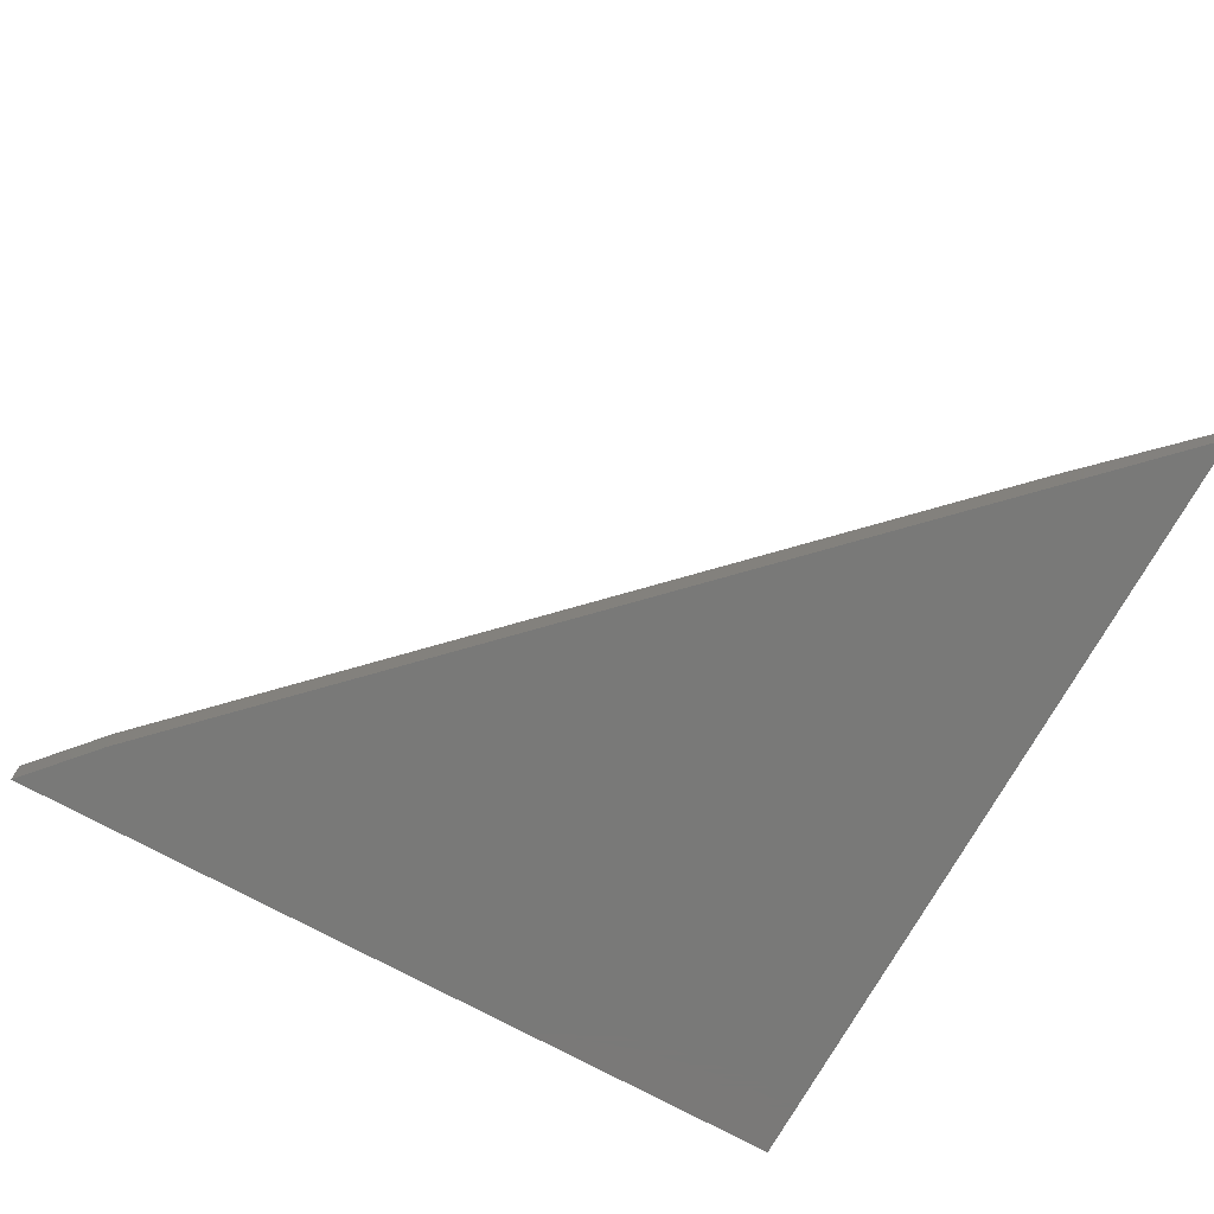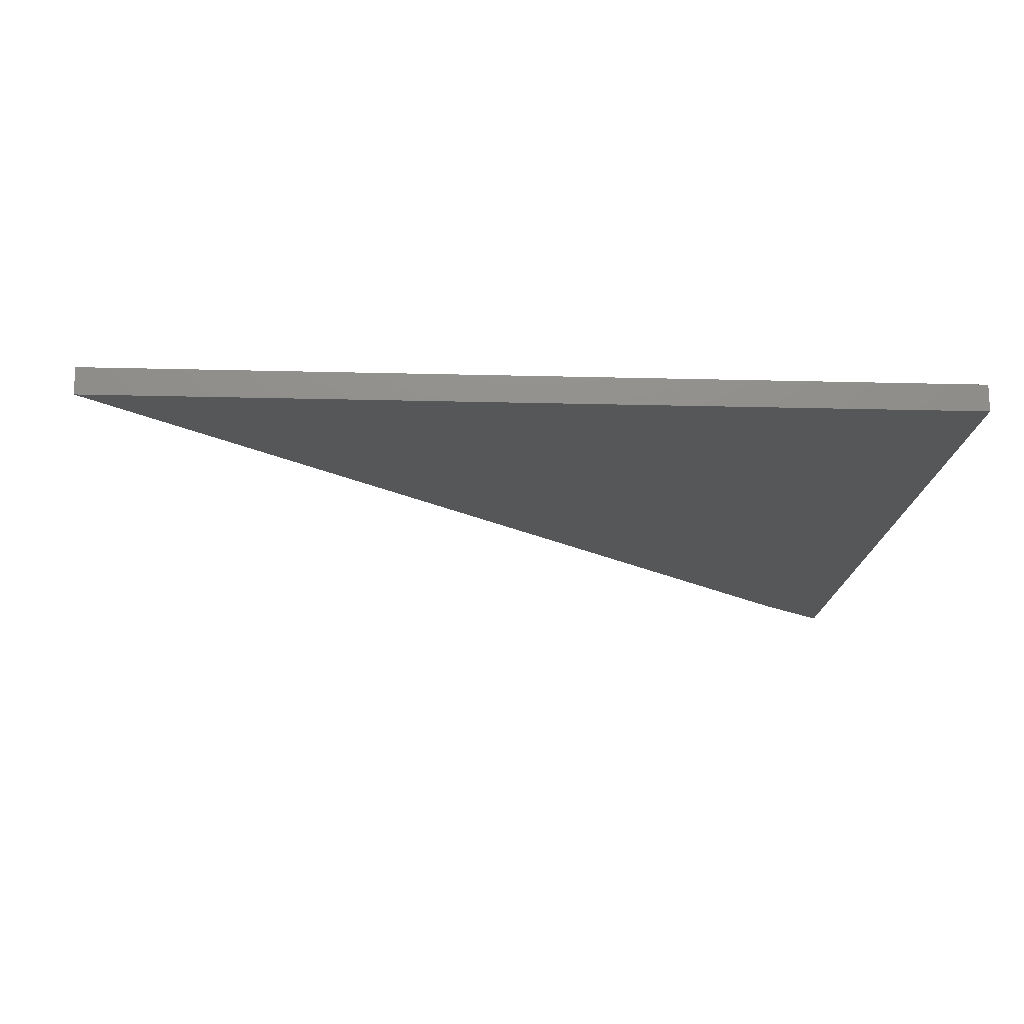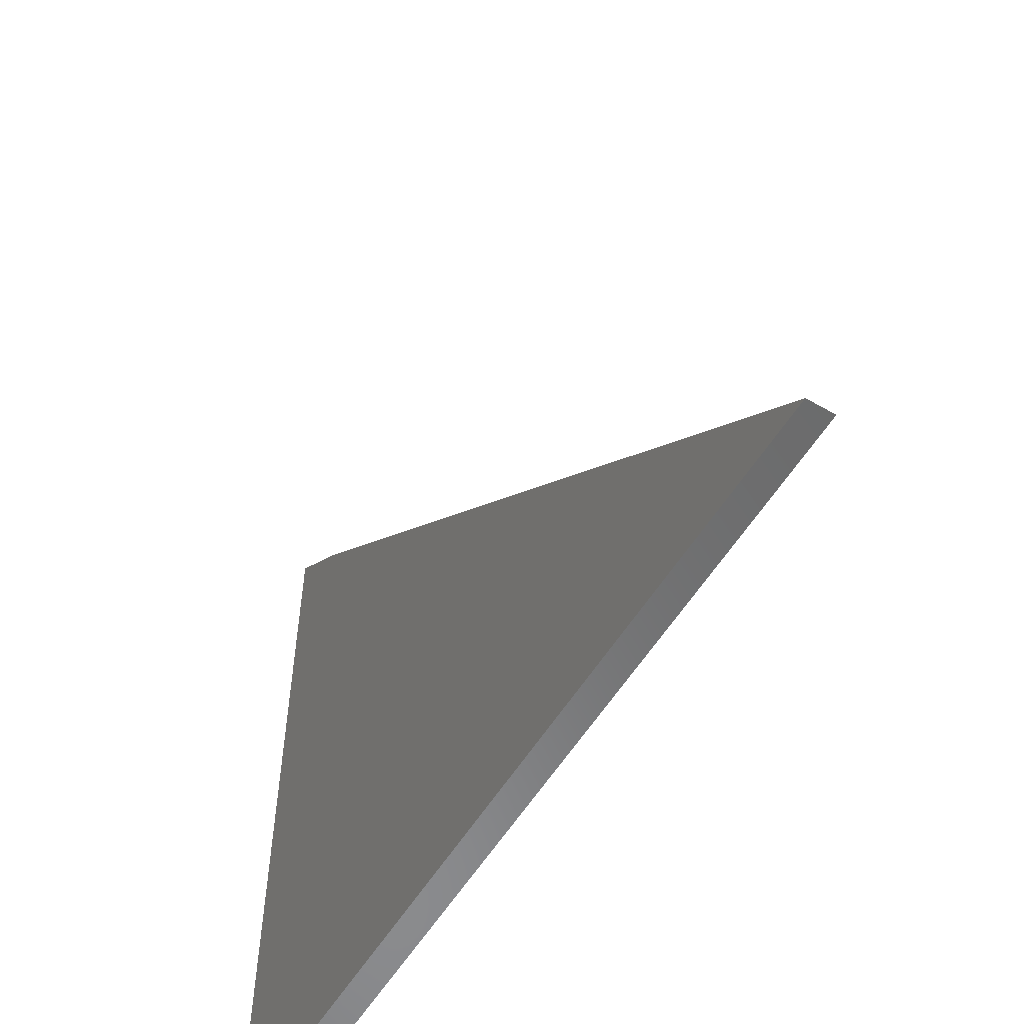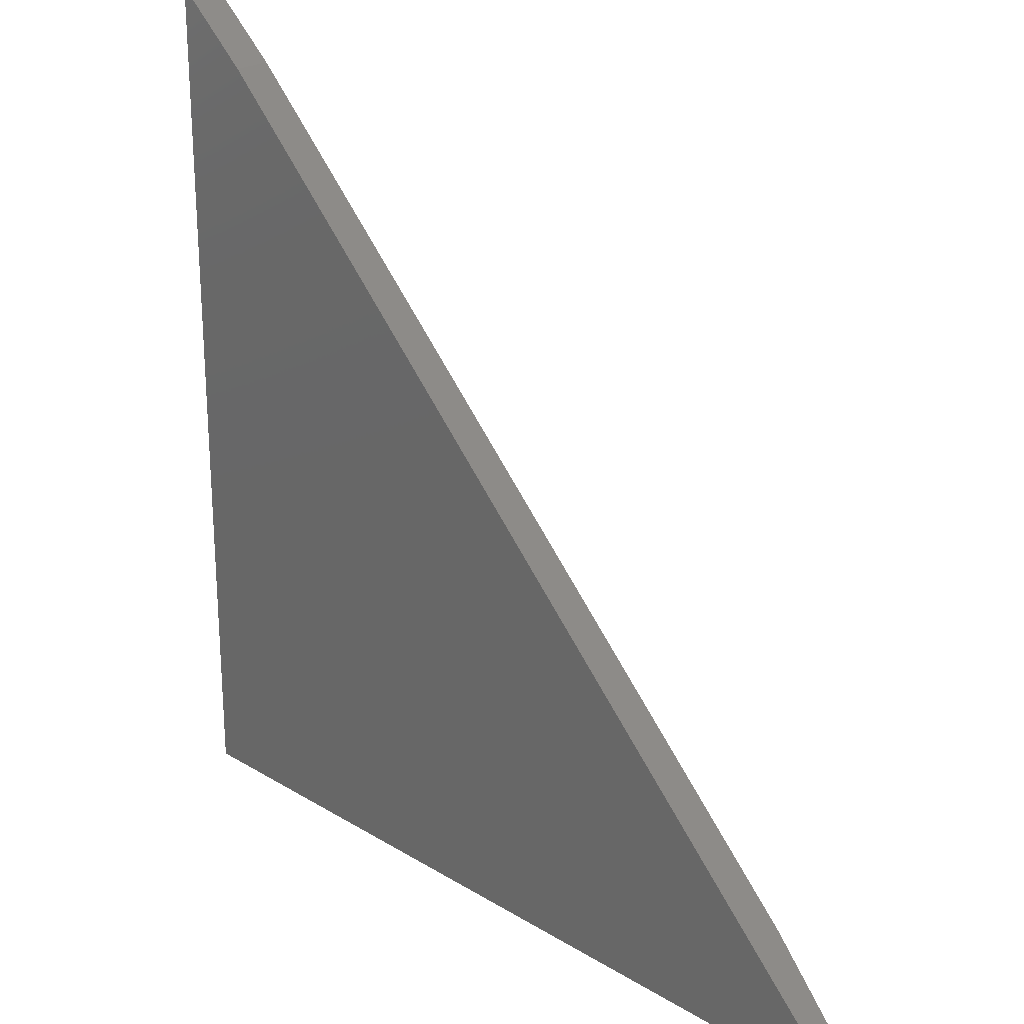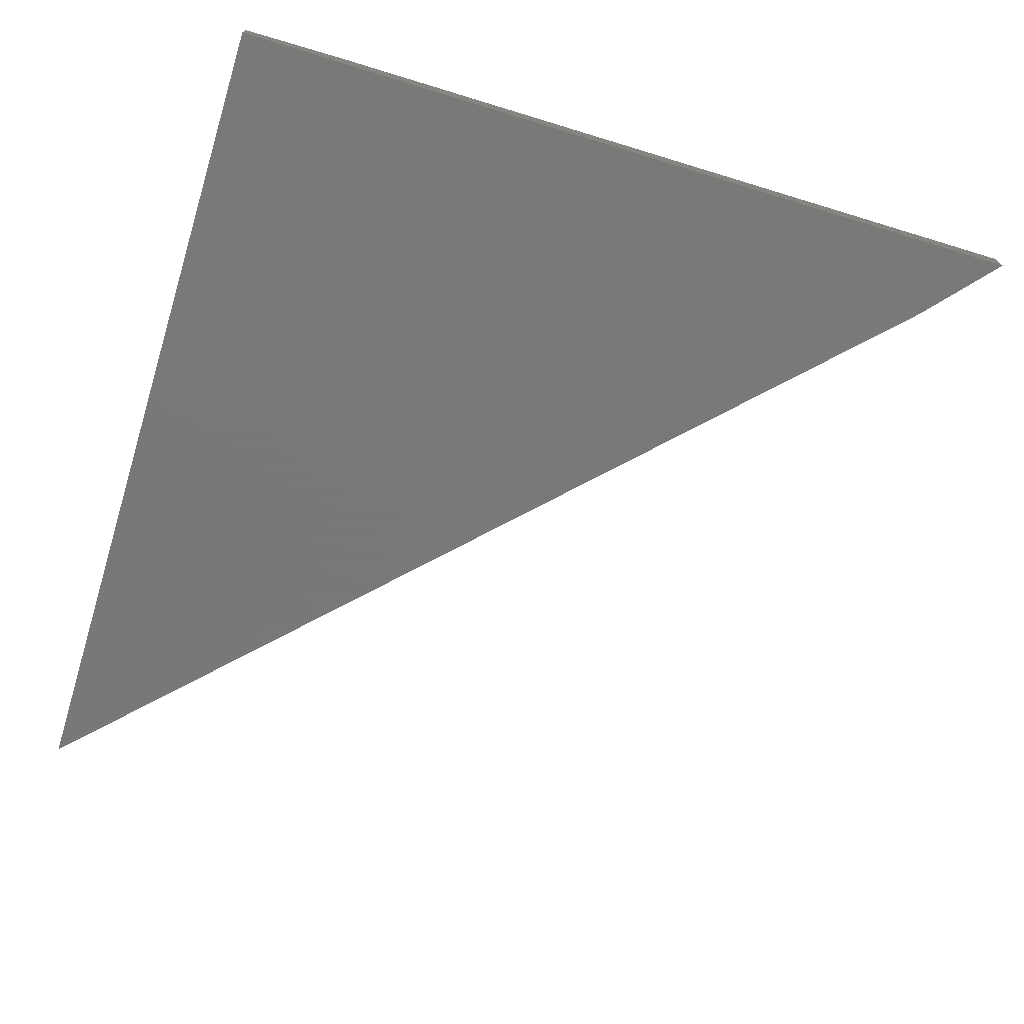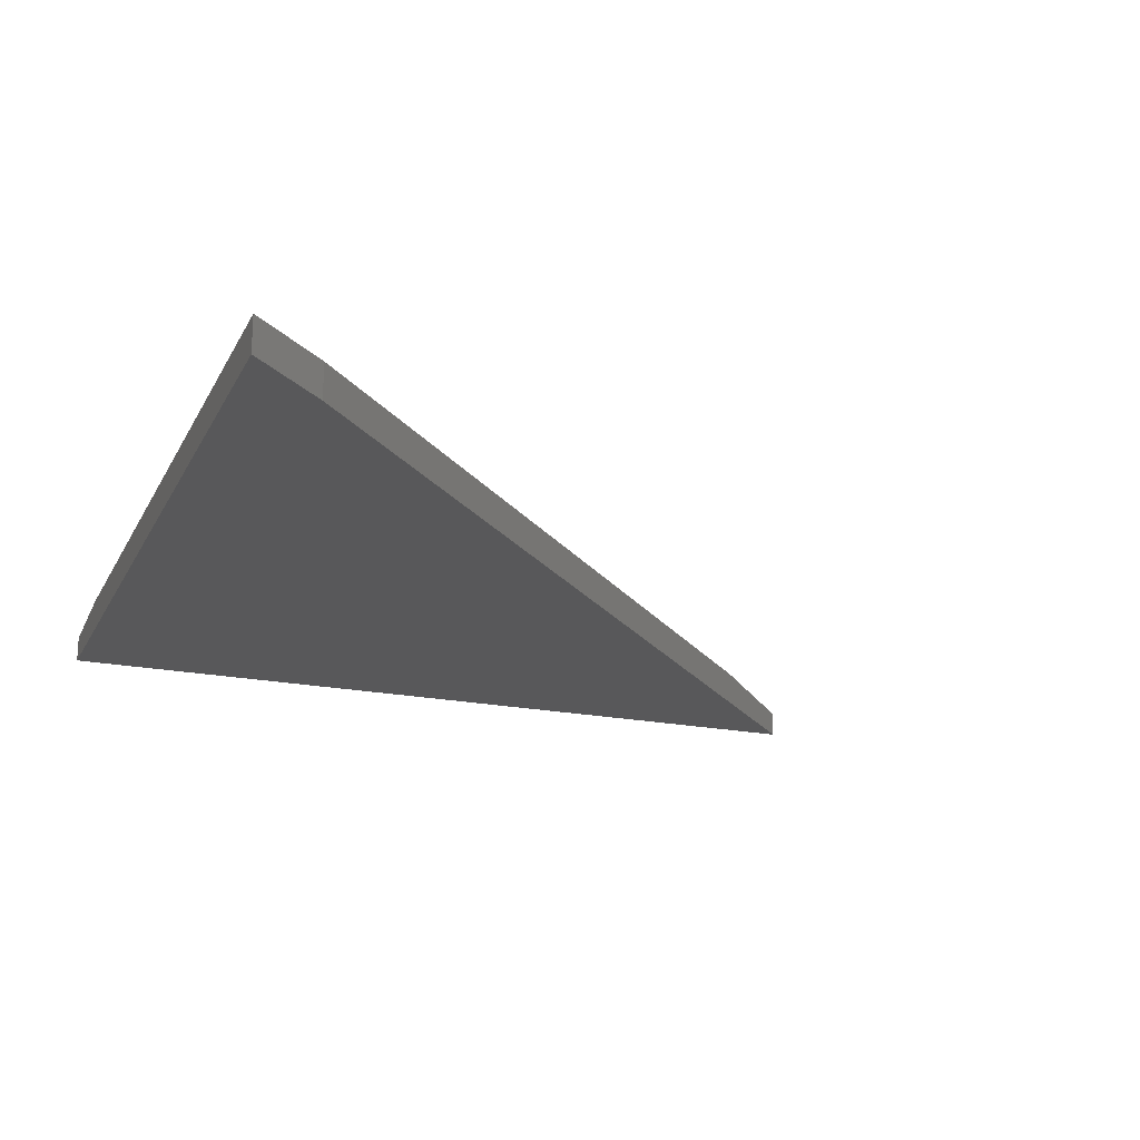
<metadata>
{"format":"stl","ext":"stl","renderer":"f3d","projection":"perspective","resolution":1024,"background":"white","views":[{"elev":-72.1,"azim":61.1,"up":"+Y"},{"elev":-16.3,"azim":176.8,"up":"+Y"},{"elev":-56.6,"azim":58.8,"up":"+Z"},{"elev":24.4,"azim":45.0,"up":"+Z"},{"elev":-71.5,"azim":-106.9,"up":"+Y"},{"elev":-20.0,"azim":-20.6,"up":"+Y"}]}
</metadata>
<code>
# stl→obj: 10 verts, 16 faces
v 4.545e-17 0.01562 0.7422
v 0.06629 0.01562 0.6837
v 5.741e-18 0.01562 0.09375
v 0.6562 0.01562 0.09375
v 4.545e-17 -0.01562 0.7422
v 0 -0.01562 0
v 0 0.007812 0
v 0.06629 -0.01562 0.6837
v 0.75 -0.01562 -4.592e-17
v 0.75 0.007812 -4.592e-17
f 1 2 3
f 2 4 3
f 5 1 6
f 6 1 3
f 6 3 7
f 2 8 4
f 4 8 9
f 4 9 10
f 6 8 5
f 6 9 8
f 5 8 1
f 1 8 2
f 6 7 9
f 9 7 10
f 7 3 10
f 10 3 4

</code>
